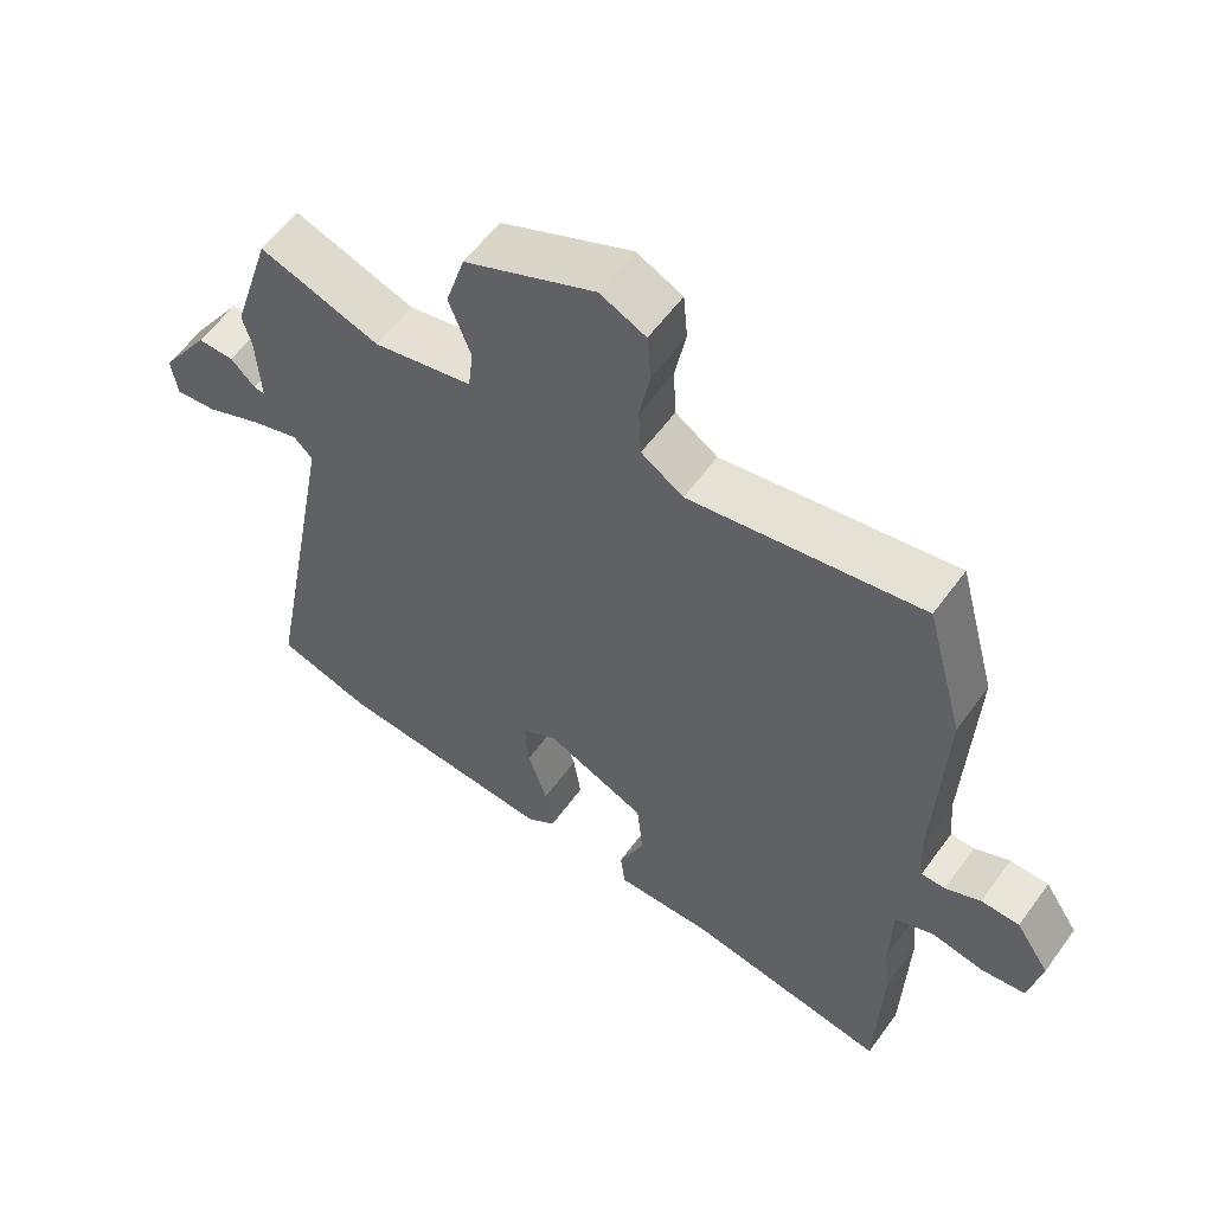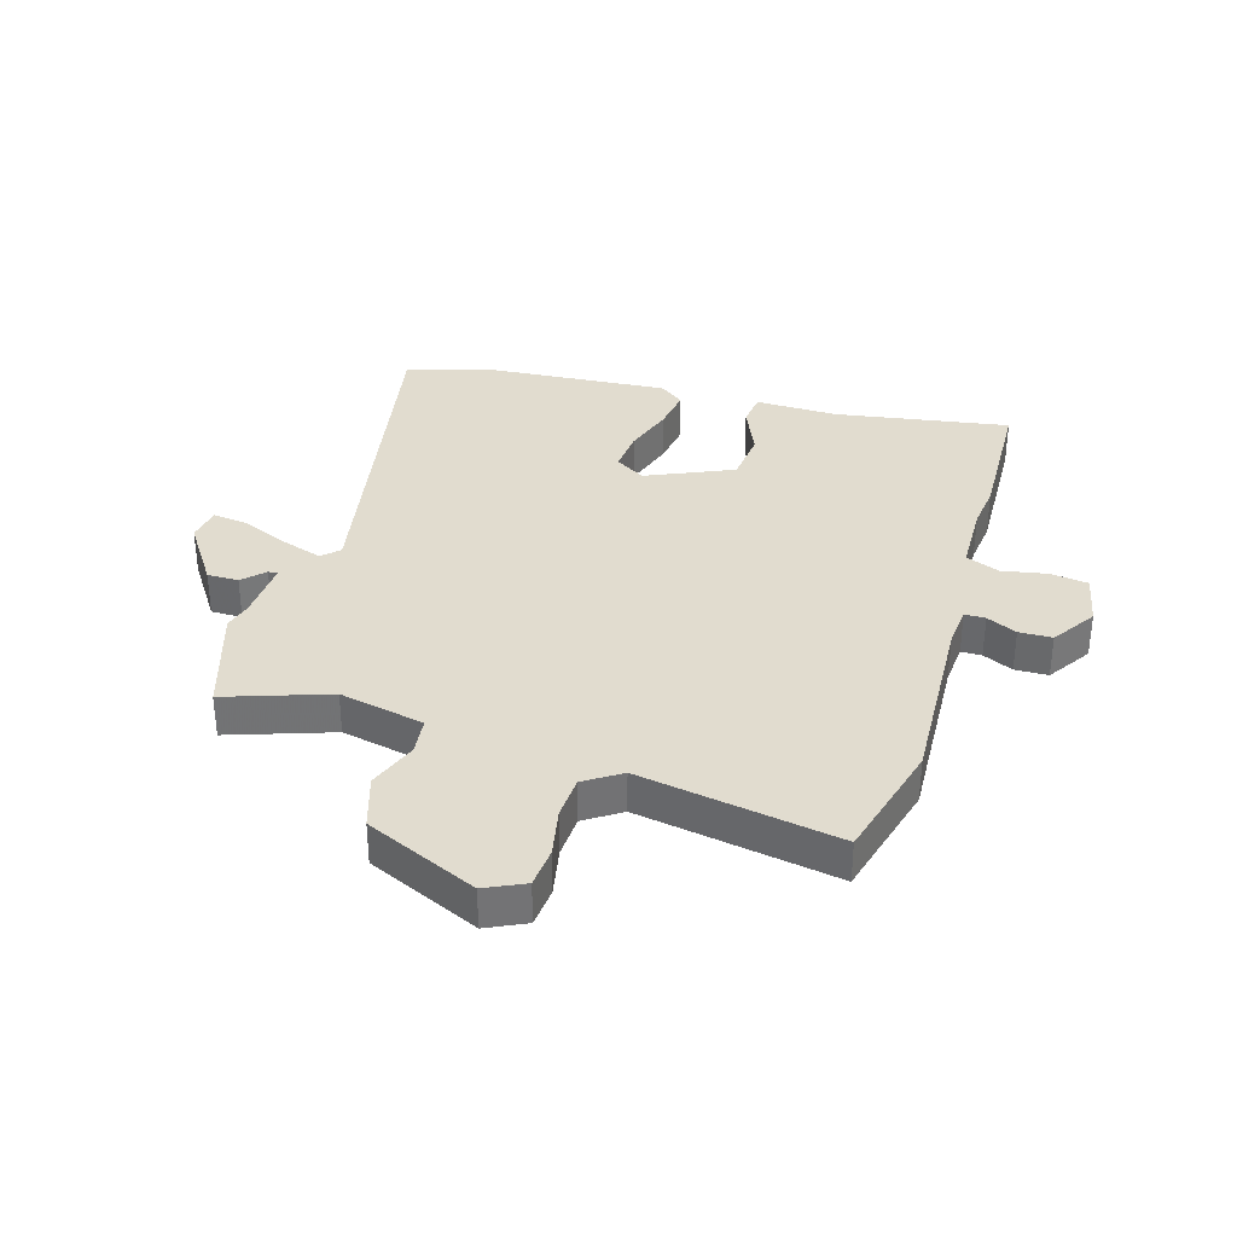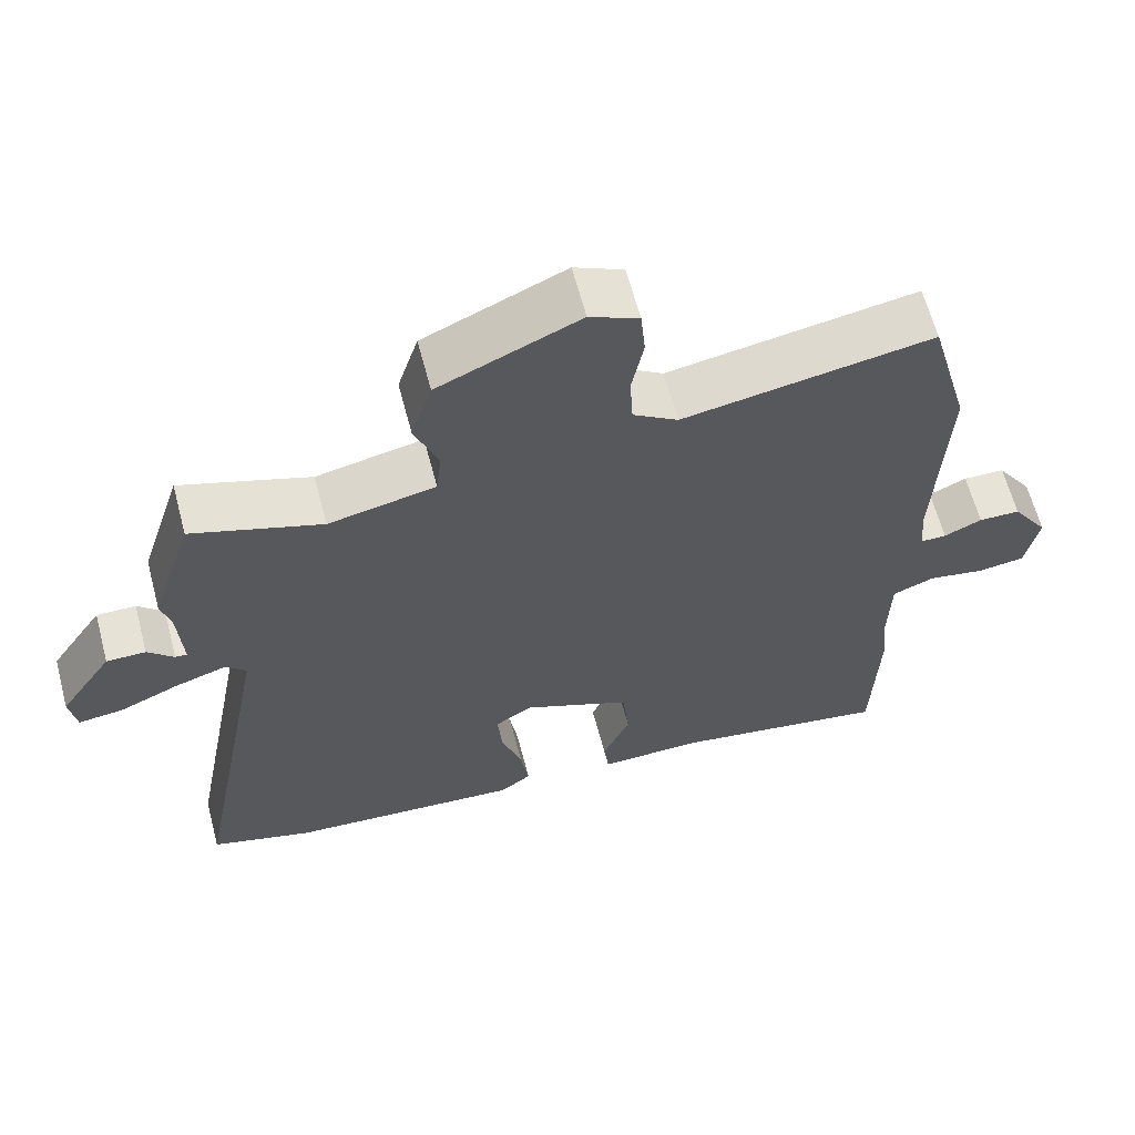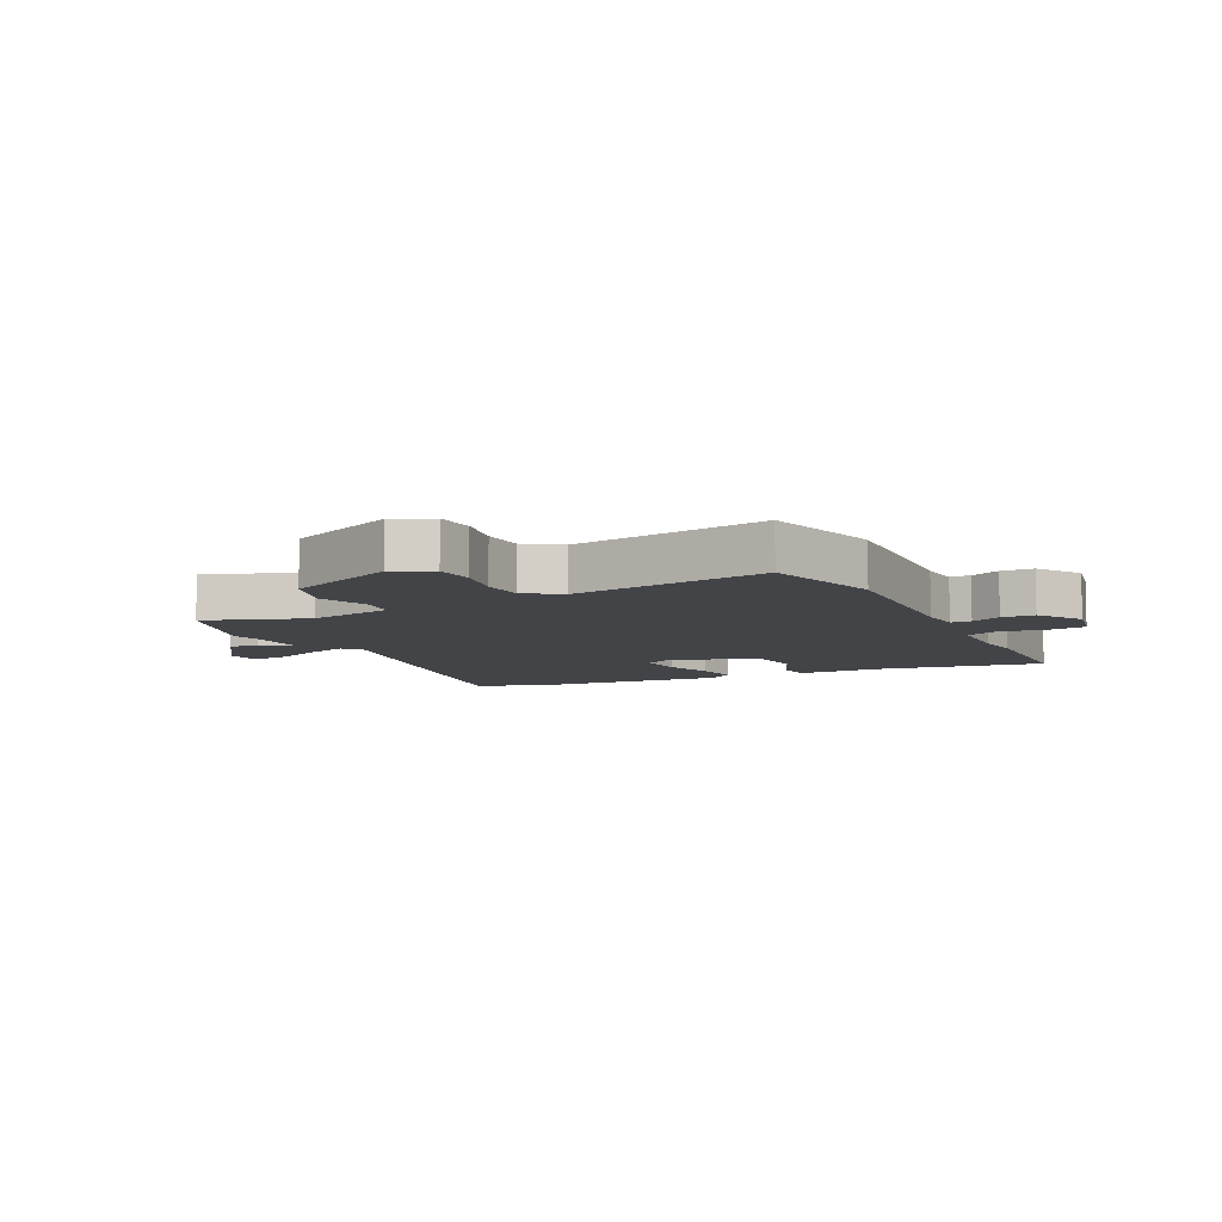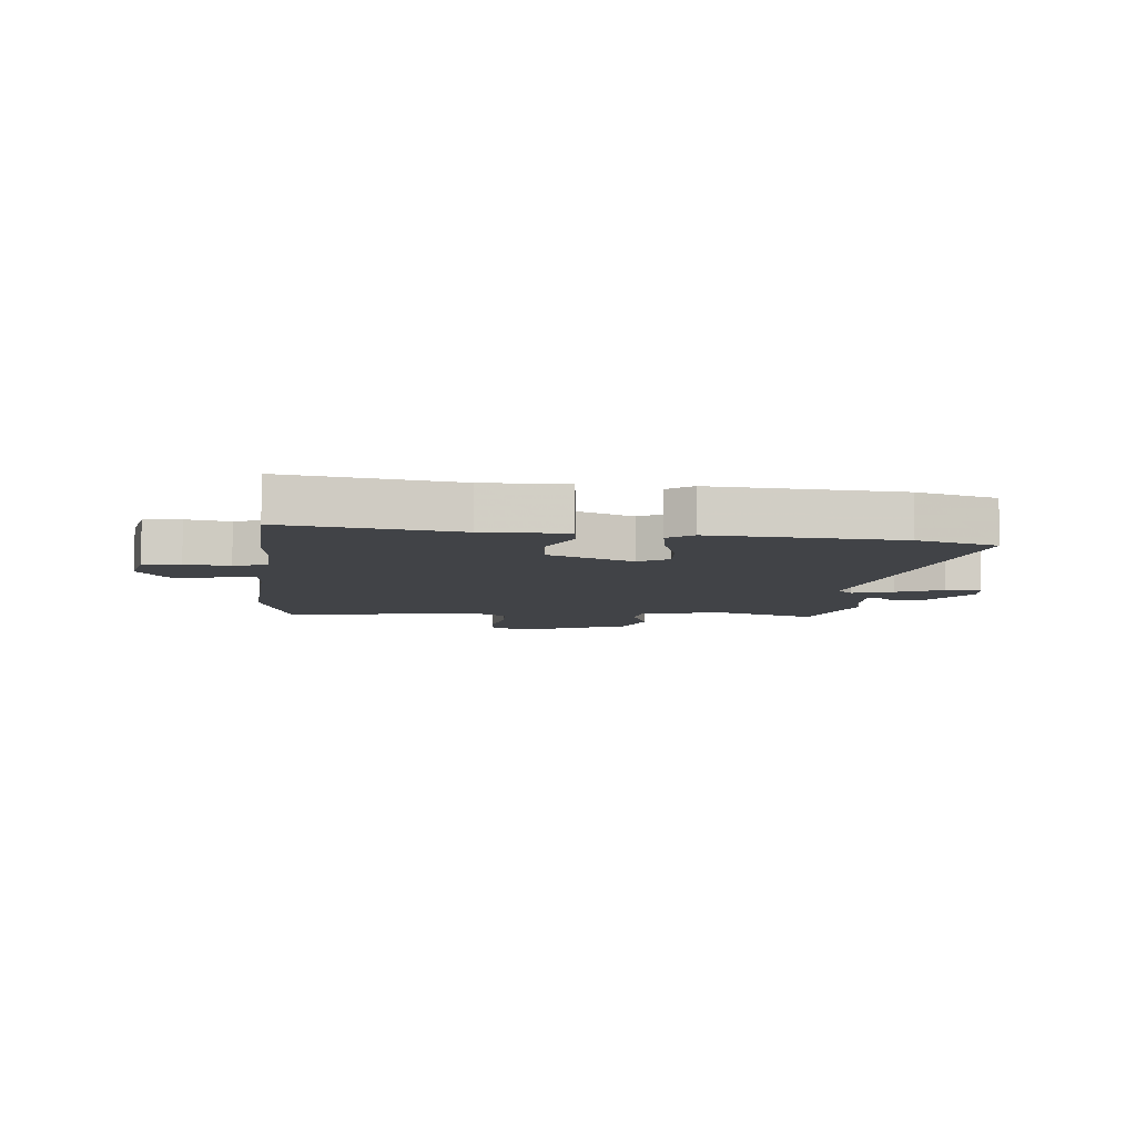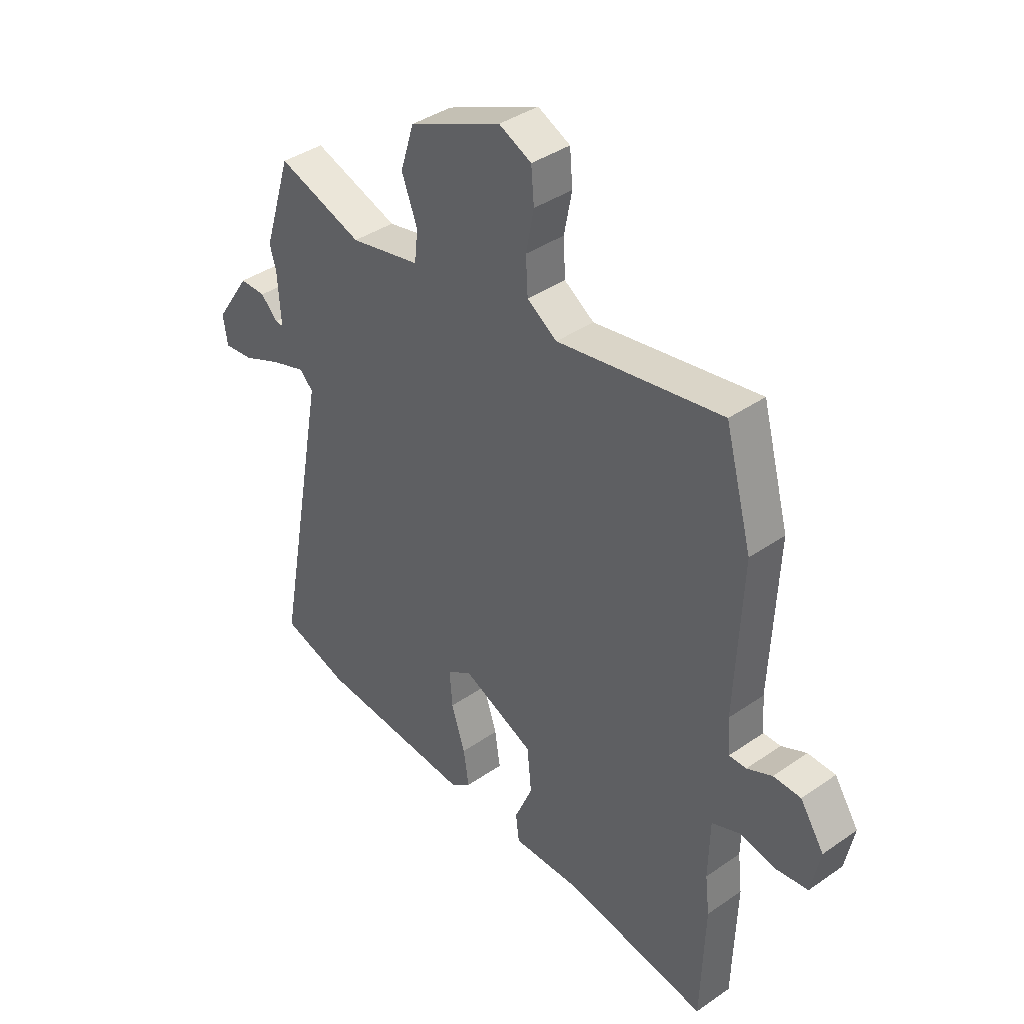
<metadata>
{"format":"obj","ext":"obj","renderer":"f3d","projection":"perspective","resolution":1024,"background":"white","views":[{"elev":58.0,"azim":35.7,"up":"+Z"},{"elev":34.5,"azim":16.5,"up":"+Y"},{"elev":63.3,"azim":-14.8,"up":"+Z"},{"elev":-7.8,"azim":26.1,"up":"+Y"},{"elev":-7.2,"azim":174.2,"up":"+Y"},{"elev":39.4,"azim":49.2,"up":"+Z"}]}
</metadata>
<code>
v -0.548 0.07 0.348
v -0.491 0.07 0.529
v -0.317 0.07 0.47
v -0.173 0.07 0.501
v -0.166 0.07 0.564
v -0.198 0.07 0.648
v -0.17 0.07 0.738
v 0.019 0.07 0.823
v 0.085 0.07 0.792
v 0.091 0.07 0.724
v 0.075 0.07 0.642
v 0.079 0.07 0.569
v 0.14 0.07 0.529
v 0.476 0.07 0.588
v 0.531 0.07 0.385
v 0.517 0.07 0.077
v 0.523 0.07 0.006
v 0.558 0.07 0.006
v 0.609 0.07 0.03
v 0.665 0.07 0.029
v 0.714 0.07 -0.045
v 0.696 0.07 -0.135
v 0.632 0.07 -0.144
v 0.556 0.07 -0.13
v 0.499 0.07 -0.153
v 0.496 0.07 -0.272
v 0.505 0.07 -0.349
v 0.497 0.07 -0.587
v 0.204 0.07 -0.54
v 0.063 0.07 -0.543
v 0.056 0.07 -0.487
v 0.093 0.07 -0.4
v 0.084 0.07 -0.311
v -0.062 0.07 -0.247
v -0.113 0.07 -0.279
v -0.107 0.07 -0.352
v -0.079 0.07 -0.438
v -0.068 0.07 -0.511
v -0.11 0.07 -0.543
v -0.429 0.07 -0.521
v -0.566 0.07 -0.48
v -0.457 0.07 0.107
v -0.485 0.07 0.134
v -0.555 0.07 0.111
v -0.635 0.07 0.076
v -0.695 0.07 0.069
v -0.704 0.07 0.128
v -0.633 0.07 0.234
v -0.58 0.07 0.234
v -0.545 0.07 0.199
v -0.529 0.07 0.198
v -0.535 0.07 0.302
v -0.548 0 0.348
v -0.491 0 0.529
v -0.317 0 0.47
v -0.173 0 0.501
v -0.166 0 0.564
v -0.198 0 0.648
v -0.17 0 0.738
v 0.019 0 0.823
v 0.085 0 0.792
v 0.091 0 0.724
v 0.075 0 0.642
v 0.079 0 0.569
v 0.14 0 0.529
v 0.476 0 0.588
v 0.531 0 0.385
v 0.517 0 0.077
v 0.523 0 0.006
v 0.558 0 0.006
v 0.609 0 0.03
v 0.665 0 0.029
v 0.714 0 -0.045
v 0.696 0 -0.135
v 0.632 0 -0.144
v 0.556 0 -0.13
v 0.499 0 -0.153
v 0.496 0 -0.272
v 0.505 0 -0.349
v 0.497 0 -0.587
v 0.204 0 -0.54
v 0.063 0 -0.543
v 0.056 0 -0.487
v 0.093 0 -0.4
v 0.084 0 -0.311
v -0.062 0 -0.247
v -0.113 0 -0.279
v -0.107 0 -0.352
v -0.079 0 -0.438
v -0.068 0 -0.511
v -0.11 0 -0.543
v -0.429 0 -0.521
v -0.566 0 -0.48
v -0.457 0 0.107
v -0.485 0 0.134
v -0.555 0 0.111
v -0.635 0 0.076
v -0.695 0 0.069
v -0.704 0 0.128
v -0.633 0 0.234
v -0.58 0 0.234
v -0.545 0 0.199
v -0.529 0 0.198
v -0.535 0 0.302
f 48 49 50
f 47 48 50
f 46 47 50
f 45 46 50
f 44 45 50
f 43 44 50 51
f 42 43 51 52
f 40 41 42
f 39 40 42
f 38 39 42
f 37 38 42
f 36 37 42
f 1 2 3
f 52 1 3
f 42 52 3
f 36 42 3
f 35 36 3
f 29 30 31 32
f 29 32 33
f 28 29 33
f 27 28 33
f 26 27 33
f 25 26 33 34
f 22 23 24
f 21 22 24
f 20 21 24
f 19 20 24
f 18 19 24
f 24 25 34
f 18 24 34
f 17 18 34
f 13 14 15 16
f 16 17 34
f 13 16 34
f 12 13 34
f 9 10 11
f 8 9 11
f 7 8 11
f 6 7 11
f 5 6 11
f 12 34 35
f 11 12 35
f 5 11 35
f 4 5 35
f 3 4 35
f 102 101 100
f 102 100 99
f 102 99 98
f 102 98 97
f 102 97 96
f 103 102 96 95
f 104 103 95 94
f 94 93 92
f 94 92 91
f 94 91 90
f 94 90 89
f 94 89 88
f 55 54 53
f 55 53 104
f 55 104 94
f 55 94 88
f 55 88 87
f 84 83 82 81
f 85 84 81
f 85 81 80
f 85 80 79
f 85 79 78
f 86 85 78 77
f 76 75 74
f 76 74 73
f 76 73 72
f 76 72 71
f 76 71 70
f 86 77 76
f 86 76 70
f 86 70 69
f 68 67 66 65
f 86 69 68
f 86 68 65
f 86 65 64
f 63 62 61
f 63 61 60
f 63 60 59
f 63 59 58
f 63 58 57
f 87 86 64
f 87 64 63
f 87 63 57
f 87 57 56
f 87 56 55
f 1 53 54 2
f 2 54 55 3
f 3 55 56 4
f 4 56 57 5
f 5 57 58 6
f 6 58 59 7
f 7 59 60 8
f 8 60 61 9
f 9 61 62 10
f 10 62 63 11
f 11 63 64 12
f 12 64 65 13
f 13 65 66 14
f 14 66 67 15
f 15 67 68 16
f 16 68 69 17
f 17 69 70 18
f 18 70 71 19
f 19 71 72 20
f 20 72 73 21
f 21 73 74 22
f 22 74 75 23
f 23 75 76 24
f 24 76 77 25
f 25 77 78 26
f 26 78 79 27
f 27 79 80 28
f 28 80 81 29
f 29 81 82 30
f 30 82 83 31
f 31 83 84 32
f 32 84 85 33
f 33 85 86 34
f 34 86 87 35
f 35 87 88 36
f 36 88 89 37
f 37 89 90 38
f 38 90 91 39
f 39 91 92 40
f 40 92 93 41
f 41 93 94 42
f 42 94 95 43
f 43 95 96 44
f 44 96 97 45
f 45 97 98 46
f 46 98 99 47
f 47 99 100 48
f 48 100 101 49
f 49 101 102 50
f 50 102 103 51
f 51 103 104 52
f 52 104 53 1

</code>
